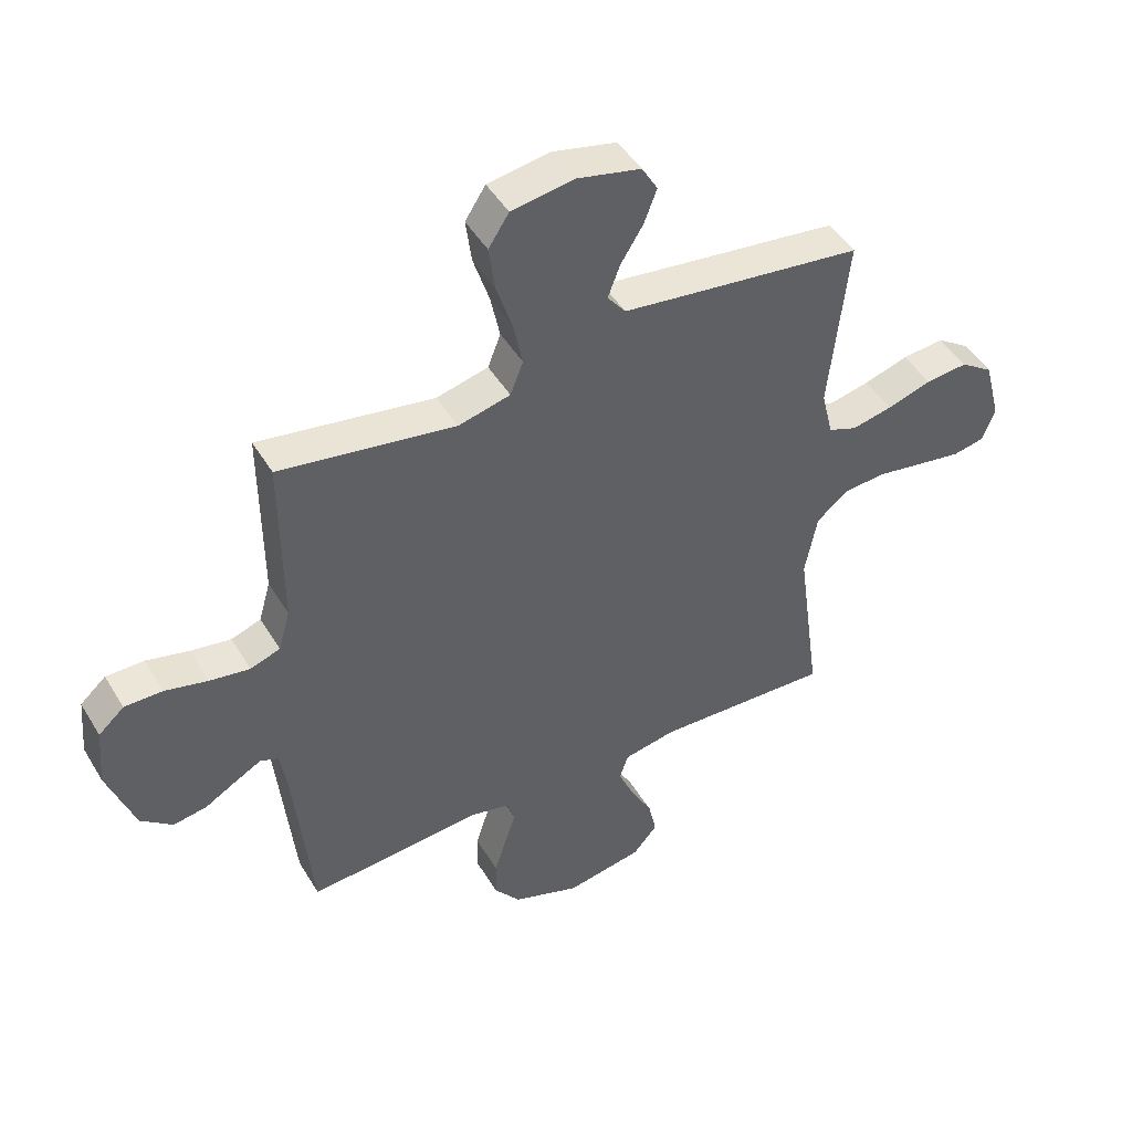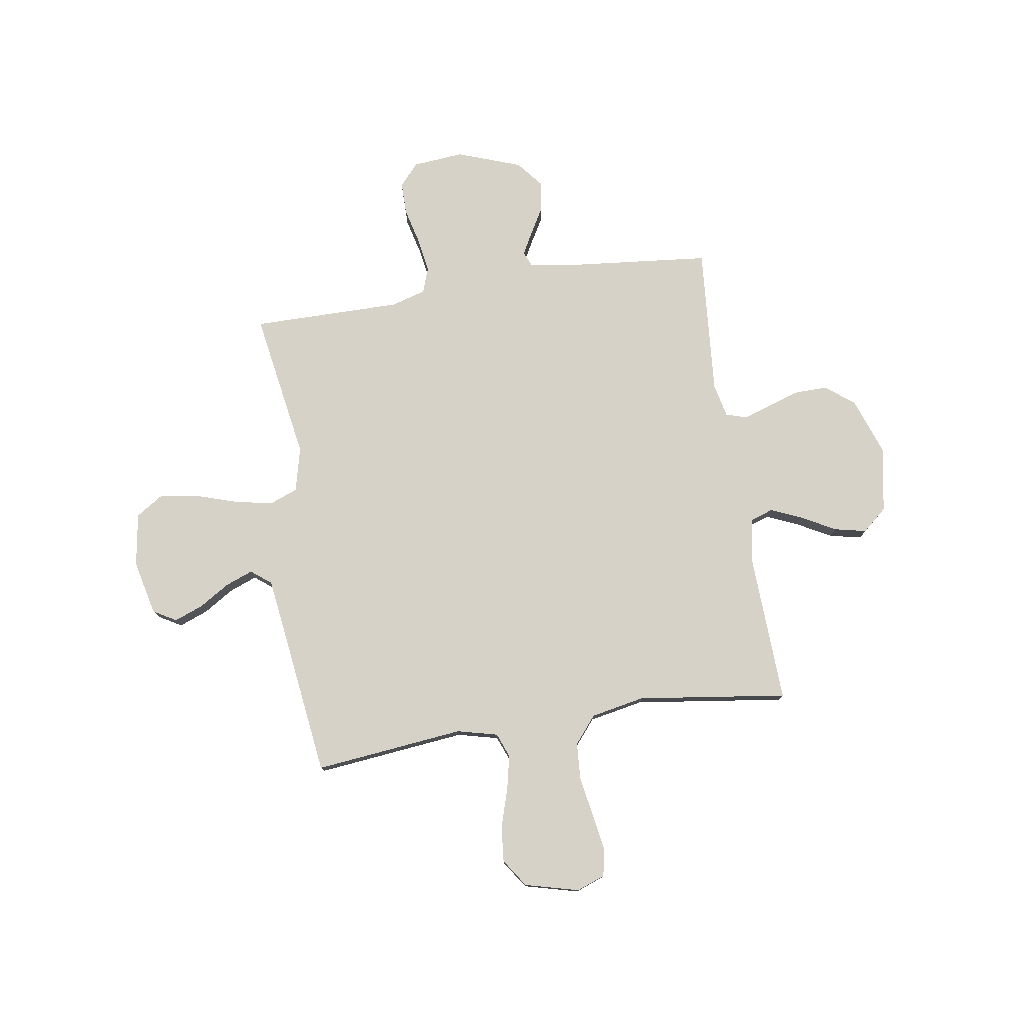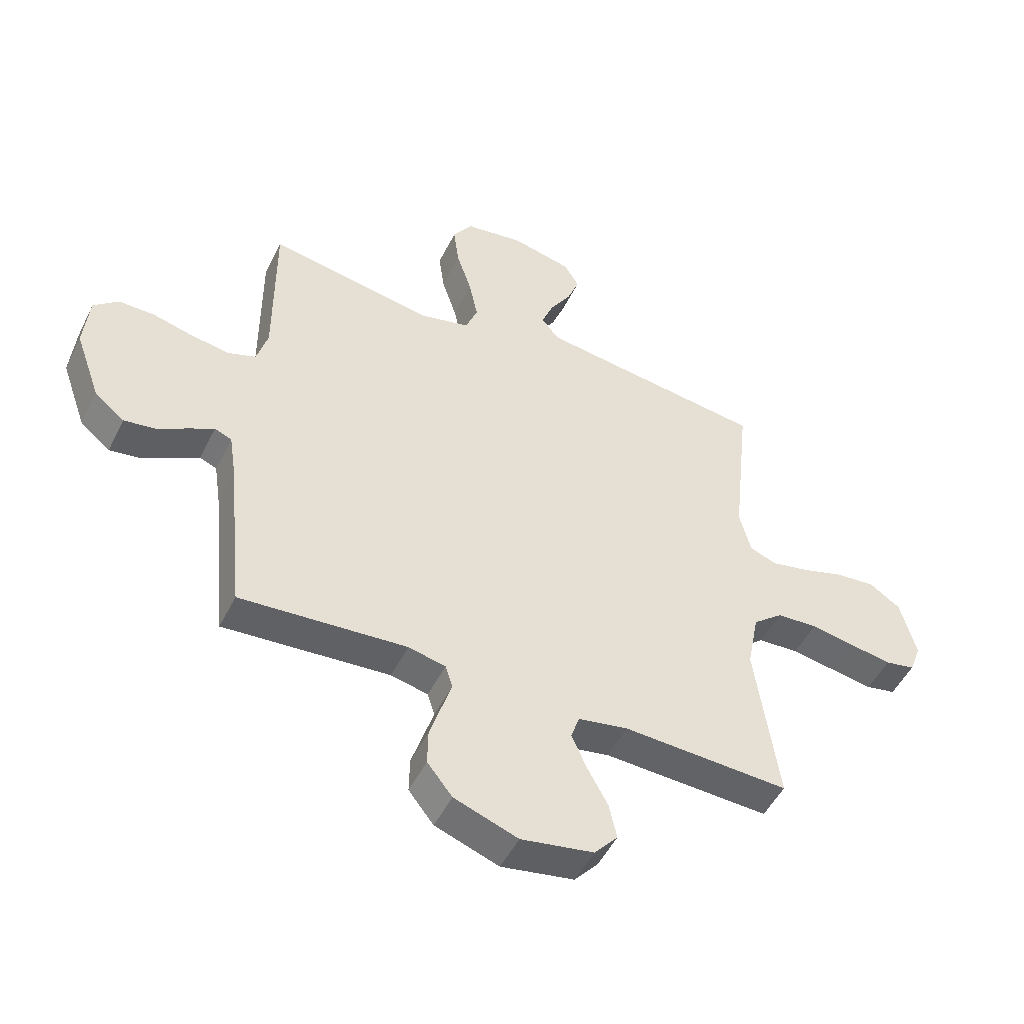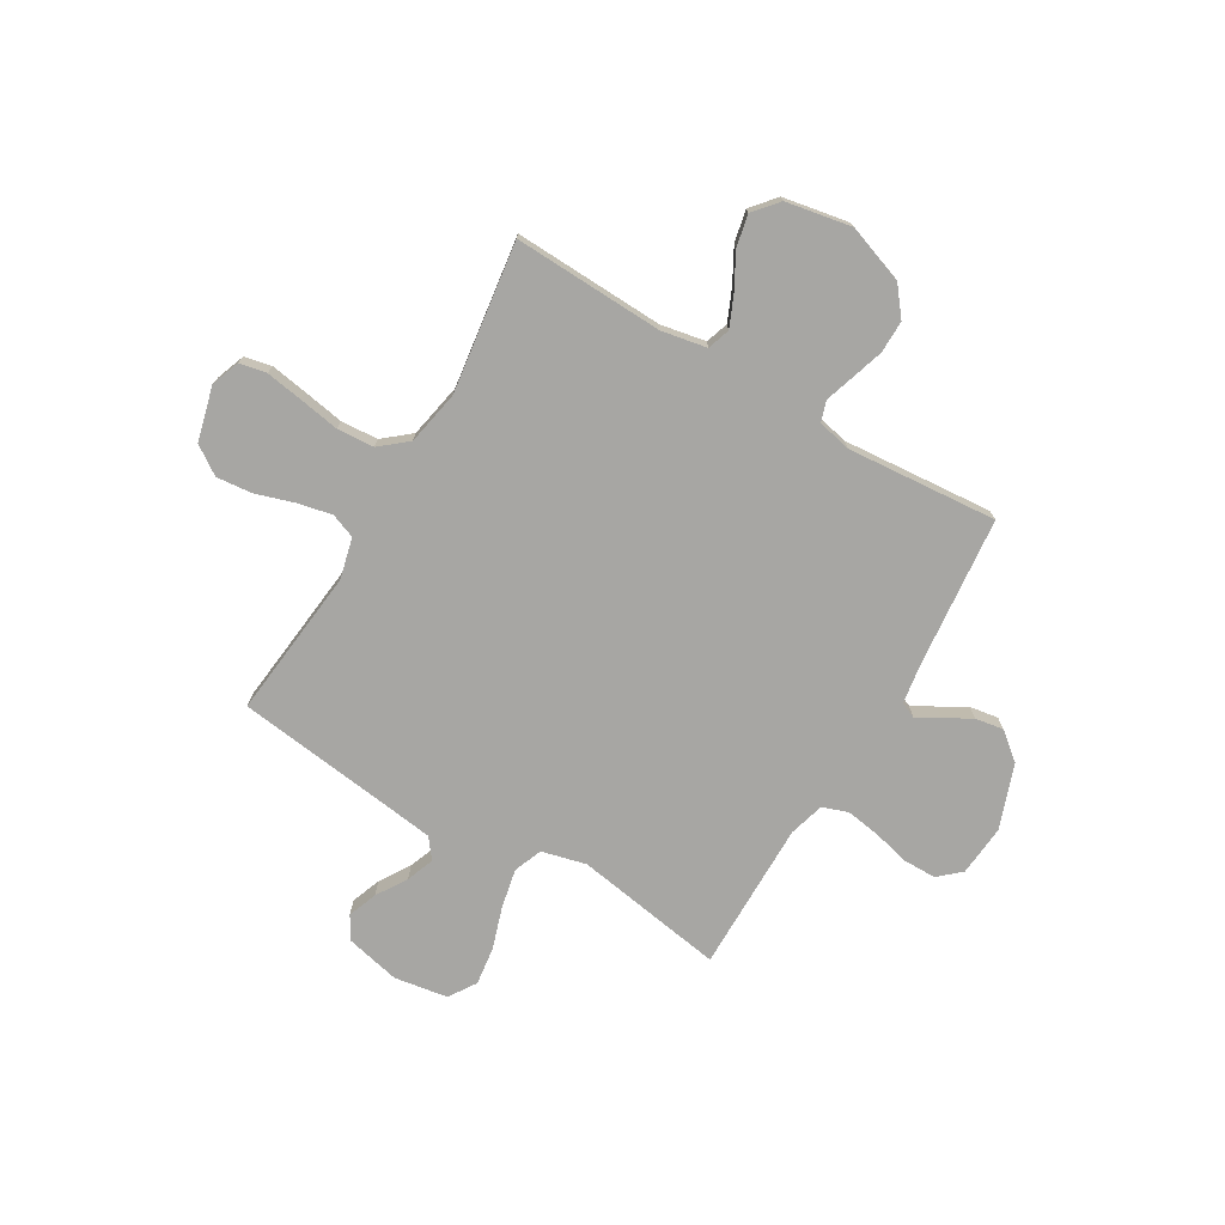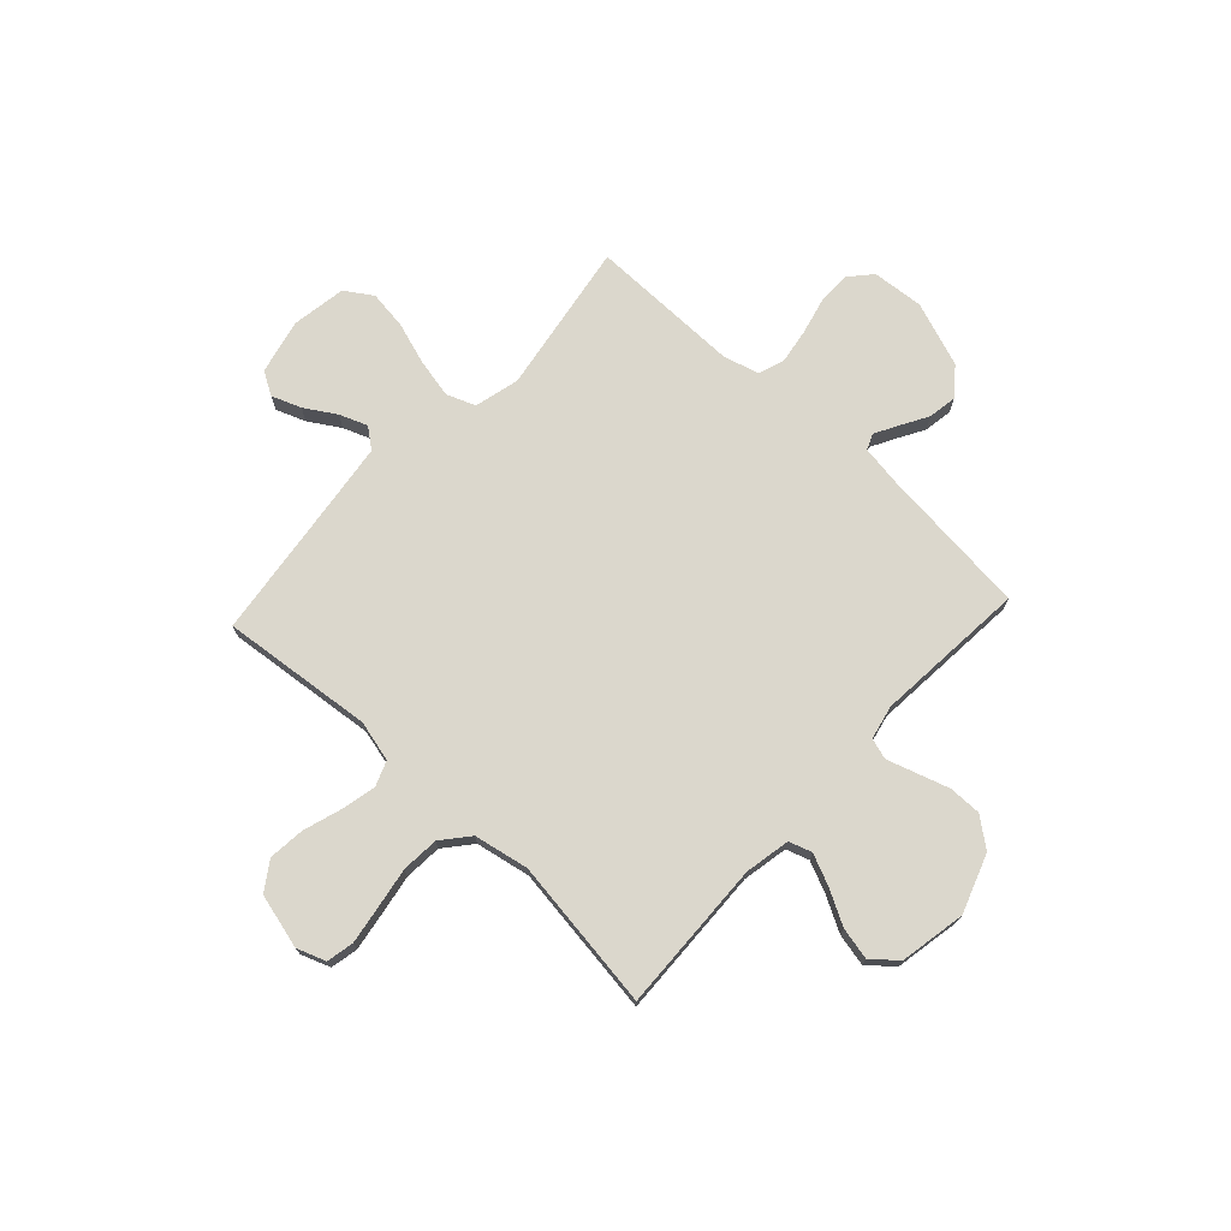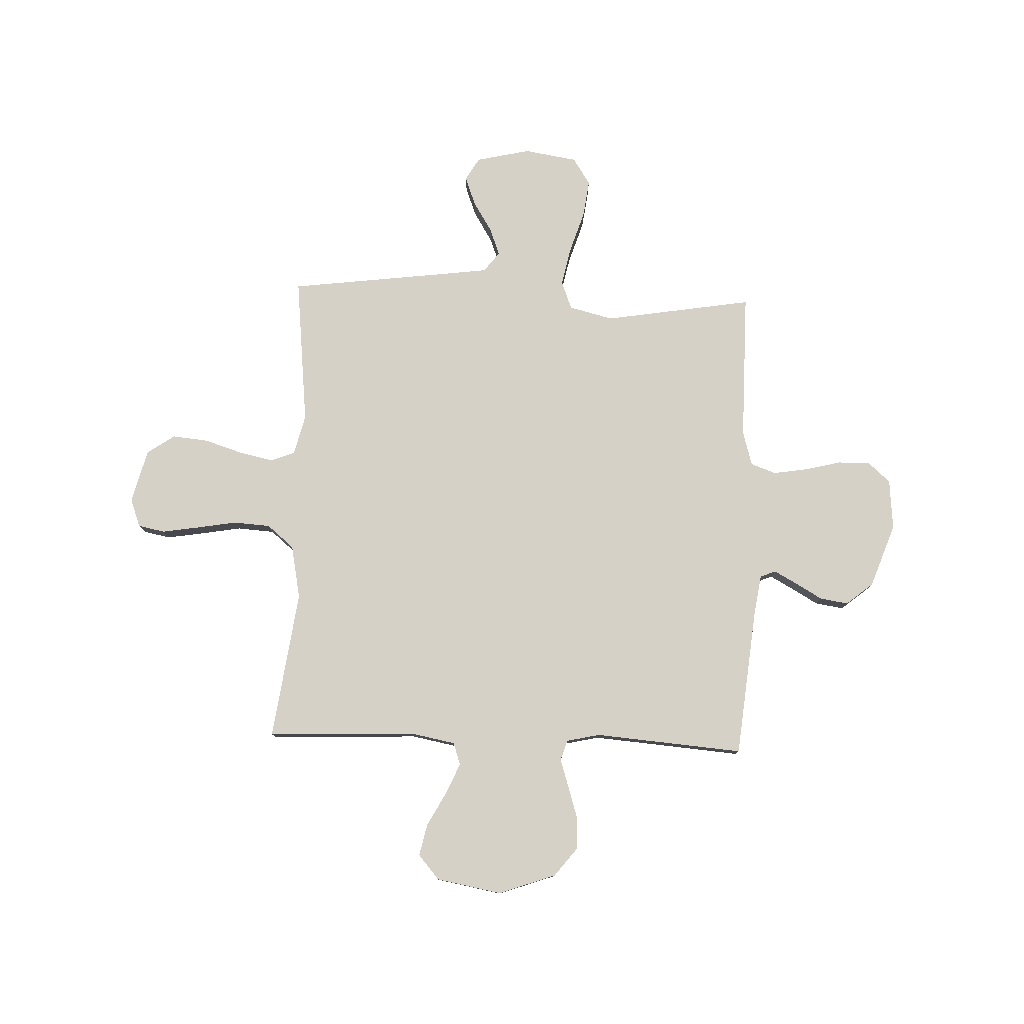
<metadata>
{"format":"obj","ext":"obj","renderer":"f3d","projection":"perspective","resolution":1024,"background":"white","views":[{"elev":46.5,"azim":-29.5,"up":"+Z"},{"elev":77.6,"azim":81.1,"up":"+Y"},{"elev":-50.1,"azim":-25.8,"up":"+Z"},{"elev":-74.2,"azim":149.5,"up":"+Y"},{"elev":73.2,"azim":132.9,"up":"+Y"},{"elev":78.9,"azim":-177.9,"up":"+Y"}]}
</metadata>
<code>
v 0.5 0.07 0.5
v 0.468 0.07 0.2
v 0.488 0.07 0.119
v 0.537 0.07 0.1
v 0.606 0.07 0.115
v 0.682 0.07 0.139
v 0.754 0.07 0.146
v 0.81 0.07 0.108
v 0.838 0.07 0
v 0.817 0.07 -0.057
v 0.763 0.07 -0.068
v 0.689 0.07 -0.056
v 0.608 0.07 -0.042
v 0.534 0.07 -0.047
v 0.48 0.07 -0.092
v 0.459 0.07 -0.2
v 0.5 0.07 -0.5
v 0.2 0.07 -0.488
v 0.11 0.07 -0.505
v 0.095 0.07 -0.55
v 0.122 0.07 -0.612
v 0.159 0.07 -0.68
v 0.173 0.07 -0.744
v 0.131 0.07 -0.793
v 0 0.07 -0.817
v -0.115 0.07 -0.776
v -0.16 0.07 -0.719
v -0.159 0.07 -0.654
v -0.138 0.07 -0.588
v -0.12 0.07 -0.532
v -0.133 0.07 -0.491
v -0.2 0.07 -0.476
v -0.5 0.07 -0.5
v -0.53 0.07 -0.2
v -0.542 0.07 -0.12
v -0.573 0.07 -0.107
v -0.619 0.07 -0.132
v -0.673 0.07 -0.163
v -0.73 0.07 -0.172
v -0.784 0.07 -0.128
v -0.83 0.07 0
v -0.821 0.07 0.102
v -0.777 0.07 0.141
v -0.712 0.07 0.141
v -0.639 0.07 0.123
v -0.57 0.07 0.112
v -0.519 0.07 0.13
v -0.499 0.07 0.2
v -0.5 0.07 0.5
v -0.2 0.07 0.451
v -0.111 0.07 0.473
v -0.089 0.07 0.53
v -0.105 0.07 0.607
v -0.132 0.07 0.691
v -0.142 0.07 0.767
v -0.107 0.07 0.821
v 0 0.07 0.838
v 0.109 0.07 0.813
v 0.136 0.07 0.767
v 0.114 0.07 0.709
v 0.076 0.07 0.648
v 0.055 0.07 0.593
v 0.086 0.07 0.553
v 0.2 0.07 0.538
v 0.5 0 0.5
v 0.468 0 0.2
v 0.488 0 0.119
v 0.537 0 0.1
v 0.606 0 0.115
v 0.682 0 0.139
v 0.754 0 0.146
v 0.81 0 0.108
v 0.838 0 0
v 0.817 0 -0.057
v 0.763 0 -0.068
v 0.689 0 -0.056
v 0.608 0 -0.042
v 0.534 0 -0.047
v 0.48 0 -0.092
v 0.459 0 -0.2
v 0.5 0 -0.5
v 0.2 0 -0.488
v 0.11 0 -0.505
v 0.095 0 -0.55
v 0.122 0 -0.612
v 0.159 0 -0.68
v 0.173 0 -0.744
v 0.131 0 -0.793
v 0 0 -0.817
v -0.115 0 -0.776
v -0.16 0 -0.719
v -0.159 0 -0.654
v -0.138 0 -0.588
v -0.12 0 -0.532
v -0.133 0 -0.491
v -0.2 0 -0.476
v -0.5 0 -0.5
v -0.53 0 -0.2
v -0.542 0 -0.12
v -0.573 0 -0.107
v -0.619 0 -0.132
v -0.673 0 -0.163
v -0.73 0 -0.172
v -0.784 0 -0.128
v -0.83 0 0
v -0.821 0 0.102
v -0.777 0 0.141
v -0.712 0 0.141
v -0.639 0 0.123
v -0.57 0 0.112
v -0.519 0 0.13
v -0.499 0 0.2
v -0.5 0 0.5
v -0.2 0 0.451
v -0.111 0 0.473
v -0.089 0 0.53
v -0.105 0 0.607
v -0.132 0 0.691
v -0.142 0 0.767
v -0.107 0 0.821
v 0 0 0.838
v 0.109 0 0.813
v 0.136 0 0.767
v 0.114 0 0.709
v 0.076 0 0.648
v 0.055 0 0.593
v 0.086 0 0.553
v 0.2 0 0.538
f 59 60 61
f 58 59 61
f 57 58 61
f 56 57 61
f 55 56 61
f 54 55 61
f 53 54 61
f 52 53 61 62
f 51 52 62 63
f 48 49 50
f 47 48 50 51
f 43 44 45
f 42 43 45
f 41 42 45
f 40 41 45
f 39 40 45
f 38 39 45
f 37 38 45
f 36 37 45 46
f 35 36 46 47
f 32 33 34
f 51 63 64
f 47 51 64
f 35 47 64
f 34 35 64
f 32 34 64
f 31 32 64
f 28 29 30
f 27 28 30
f 26 27 30
f 25 26 30
f 24 25 30
f 23 24 30
f 22 23 30
f 21 22 30
f 16 17 18
f 15 16 18 19
f 11 12 13
f 10 11 13
f 9 10 13
f 8 9 13
f 7 8 13
f 6 7 13
f 5 6 13
f 4 5 13 14
f 3 4 14 15
f 64 1 2
f 31 64 2
f 30 31 2
f 20 21 30
f 19 20 30
f 15 19 30
f 3 15 30
f 2 3 30
f 125 124 123
f 125 123 122
f 125 122 121
f 125 121 120
f 125 120 119
f 125 119 118
f 125 118 117
f 126 125 117 116
f 127 126 116 115
f 114 113 112
f 115 114 112 111
f 109 108 107
f 109 107 106
f 109 106 105
f 109 105 104
f 109 104 103
f 109 103 102
f 109 102 101
f 110 109 101 100
f 111 110 100 99
f 98 97 96
f 128 127 115
f 128 115 111
f 128 111 99
f 128 99 98
f 128 98 96
f 128 96 95
f 94 93 92
f 94 92 91
f 94 91 90
f 94 90 89
f 94 89 88
f 94 88 87
f 94 87 86
f 94 86 85
f 82 81 80
f 83 82 80 79
f 77 76 75
f 77 75 74
f 77 74 73
f 77 73 72
f 77 72 71
f 77 71 70
f 77 70 69
f 78 77 69 68
f 79 78 68 67
f 66 65 128
f 66 128 95
f 66 95 94
f 94 85 84
f 94 84 83
f 94 83 79
f 94 79 67
f 94 67 66
f 1 65 66 2
f 2 66 67 3
f 3 67 68 4
f 4 68 69 5
f 5 69 70 6
f 6 70 71 7
f 7 71 72 8
f 8 72 73 9
f 9 73 74 10
f 10 74 75 11
f 11 75 76 12
f 12 76 77 13
f 13 77 78 14
f 14 78 79 15
f 15 79 80 16
f 16 80 81 17
f 17 81 82 18
f 18 82 83 19
f 19 83 84 20
f 20 84 85 21
f 21 85 86 22
f 22 86 87 23
f 23 87 88 24
f 24 88 89 25
f 25 89 90 26
f 26 90 91 27
f 27 91 92 28
f 28 92 93 29
f 29 93 94 30
f 30 94 95 31
f 31 95 96 32
f 32 96 97 33
f 33 97 98 34
f 34 98 99 35
f 35 99 100 36
f 36 100 101 37
f 37 101 102 38
f 38 102 103 39
f 39 103 104 40
f 40 104 105 41
f 41 105 106 42
f 42 106 107 43
f 43 107 108 44
f 44 108 109 45
f 45 109 110 46
f 46 110 111 47
f 47 111 112 48
f 48 112 113 49
f 49 113 114 50
f 50 114 115 51
f 51 115 116 52
f 52 116 117 53
f 53 117 118 54
f 54 118 119 55
f 55 119 120 56
f 56 120 121 57
f 57 121 122 58
f 58 122 123 59
f 59 123 124 60
f 60 124 125 61
f 61 125 126 62
f 62 126 127 63
f 63 127 128 64
f 64 128 65 1

</code>
